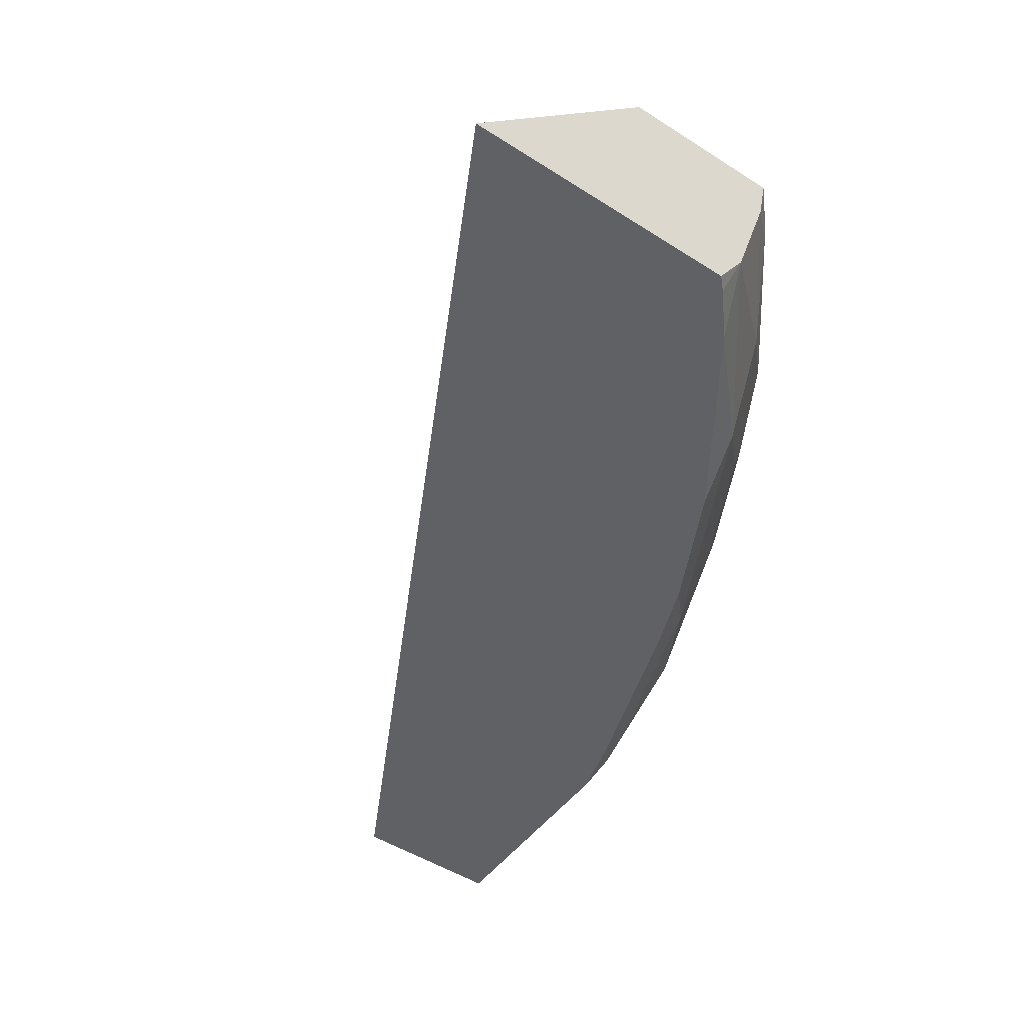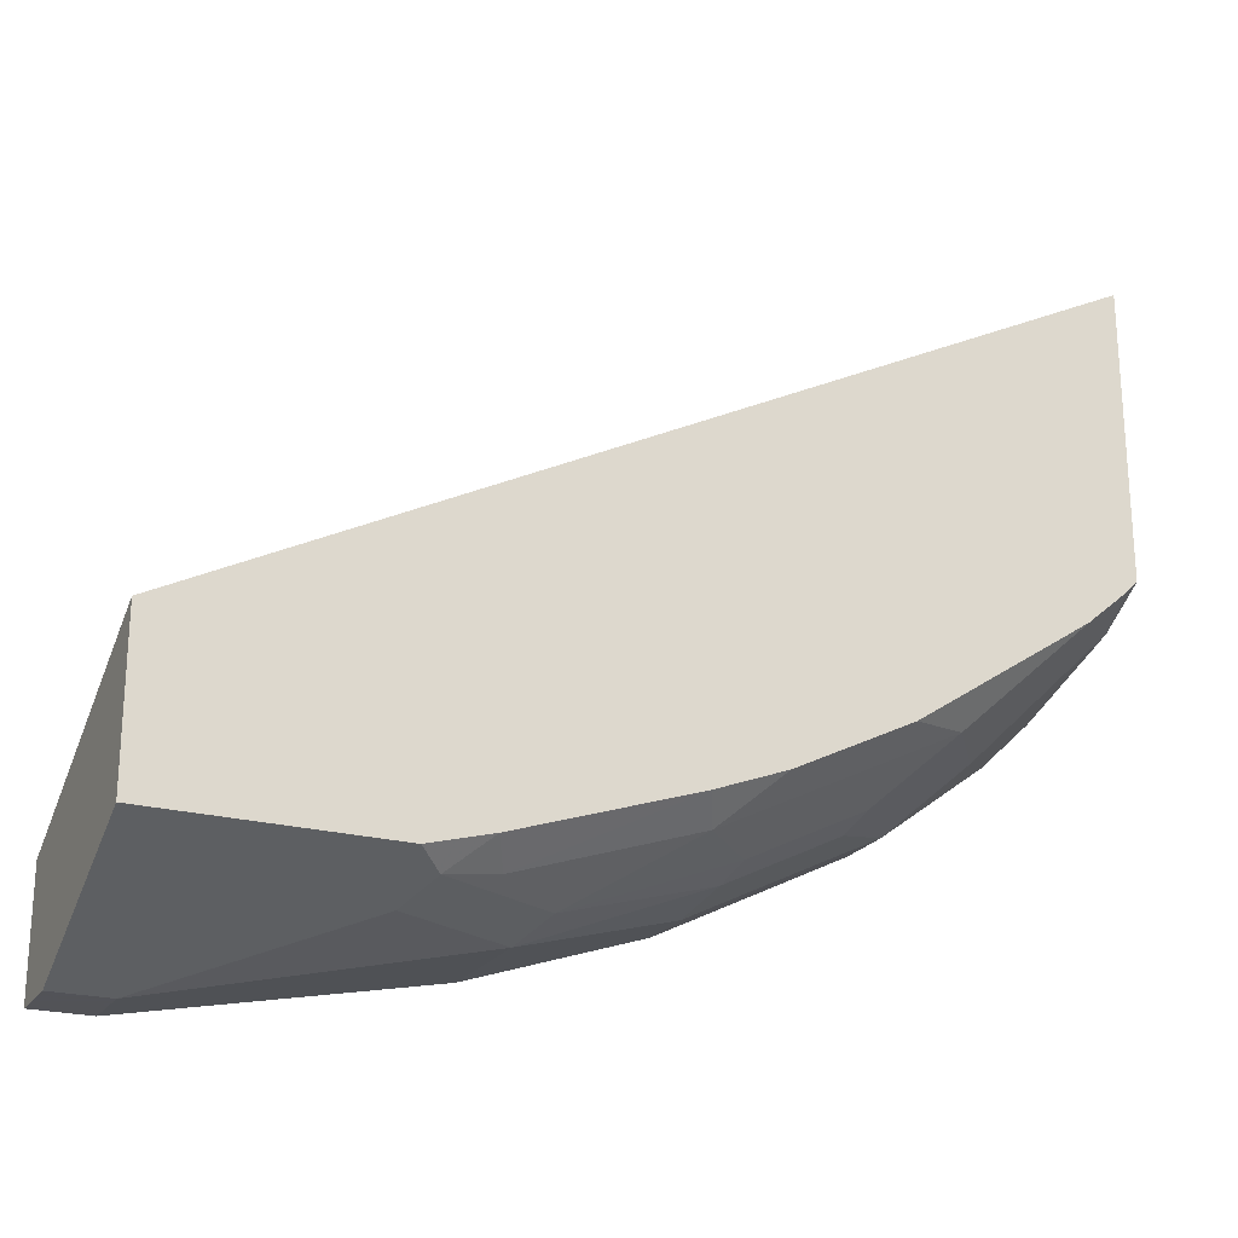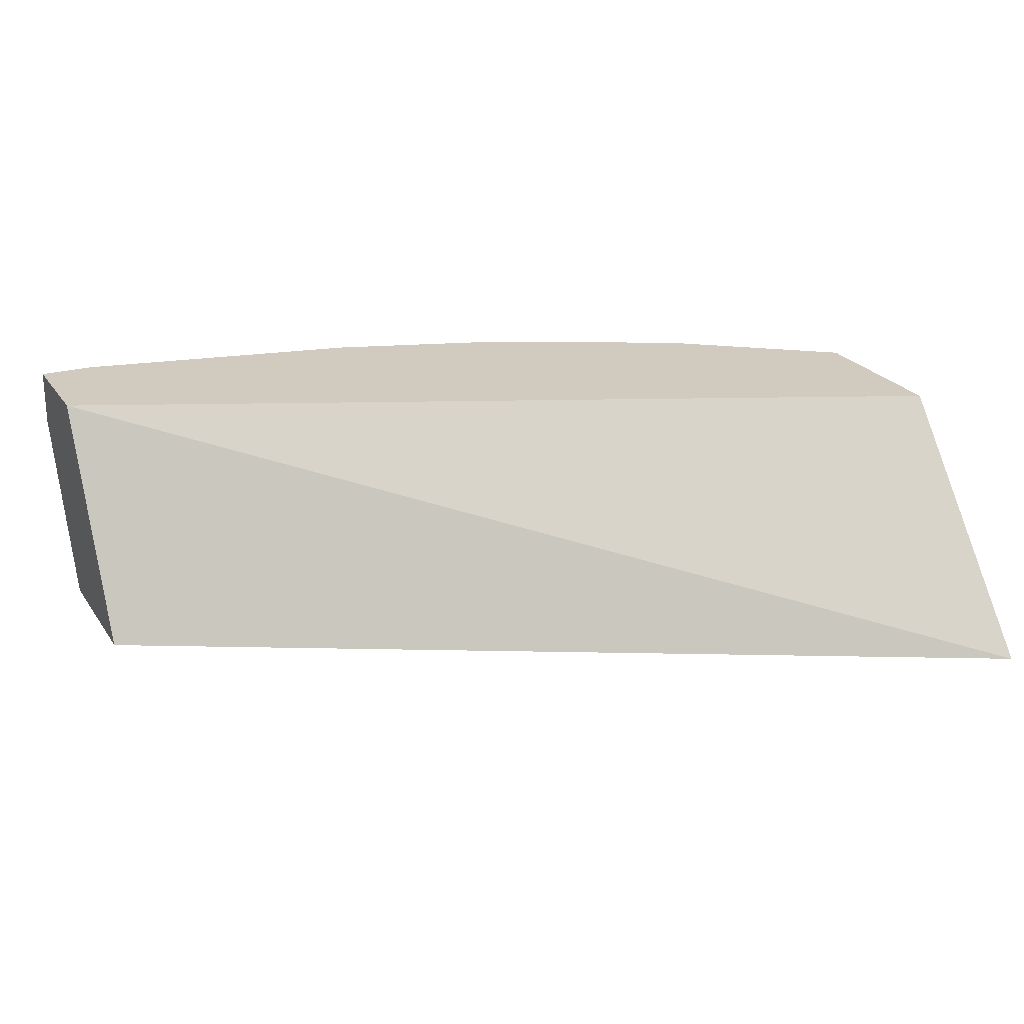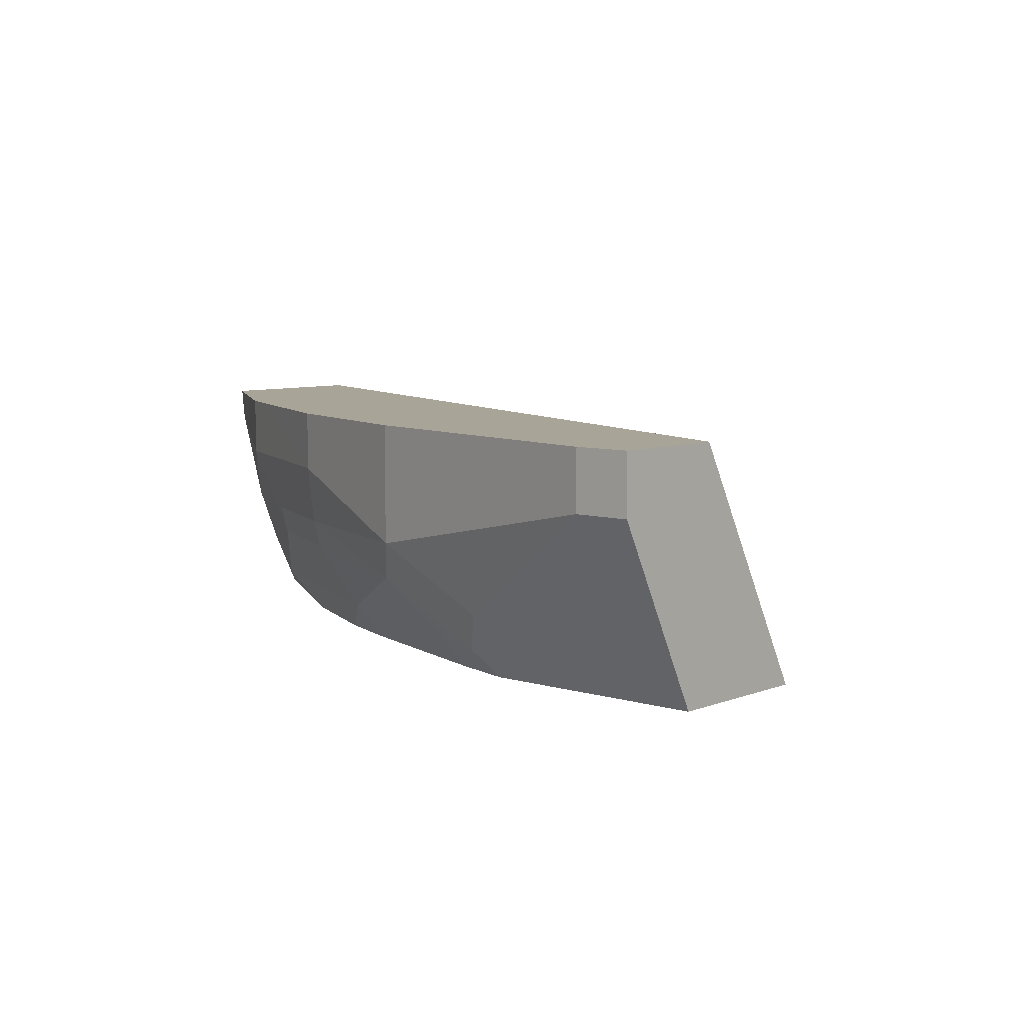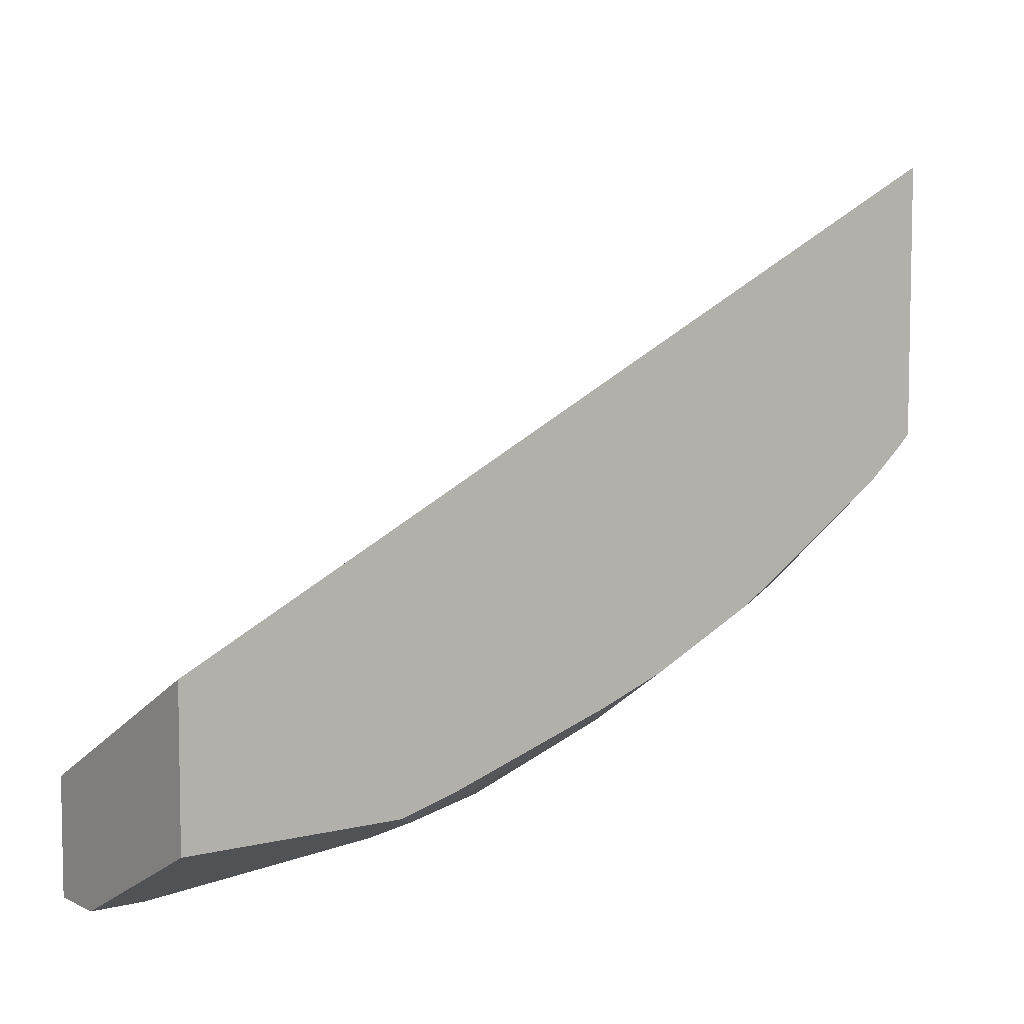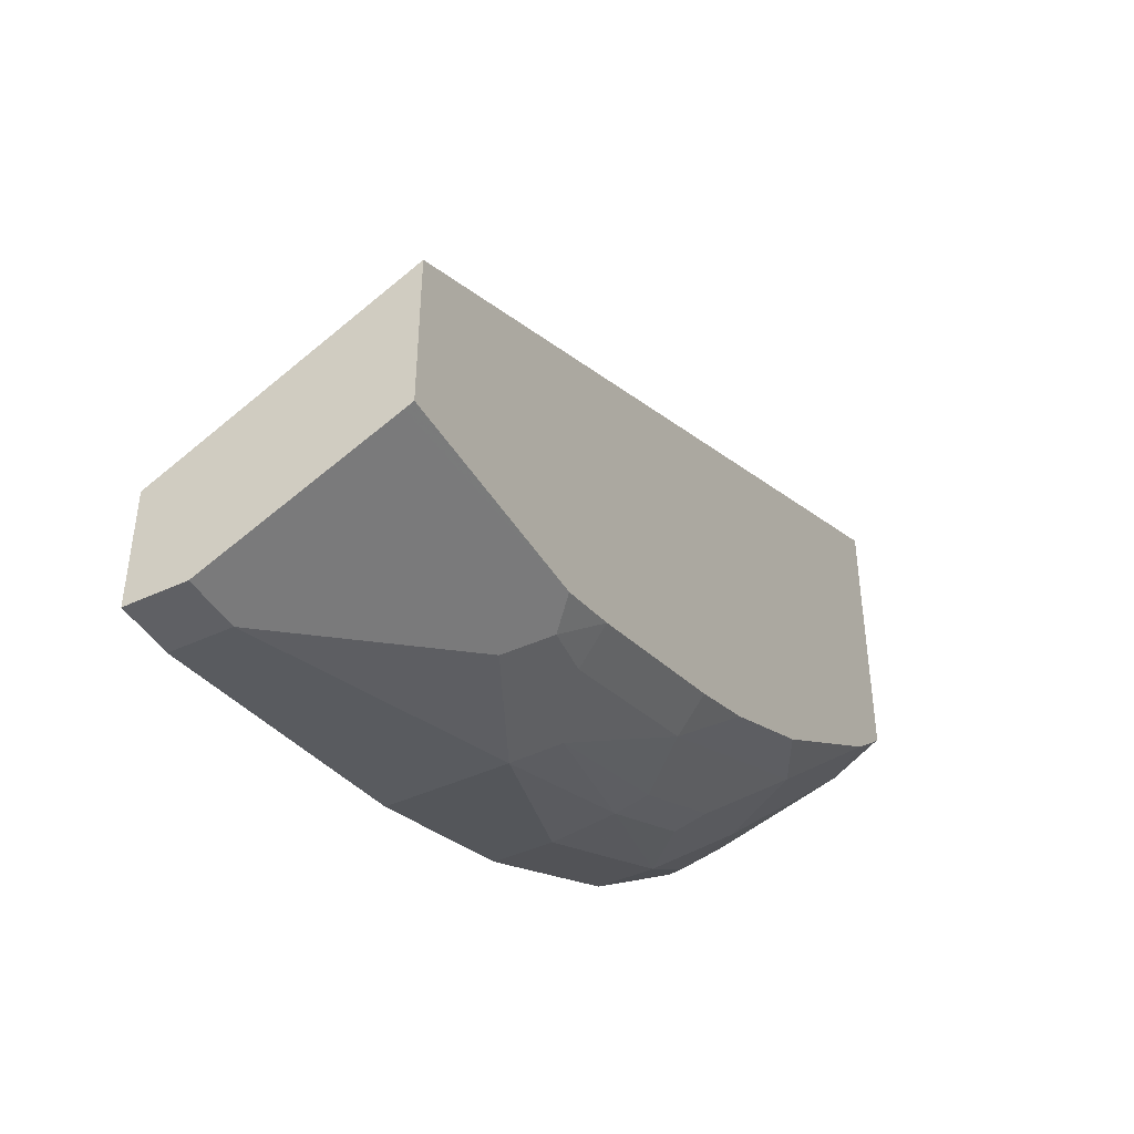
<metadata>
{"format":"obj","ext":"obj","renderer":"f3d","projection":"perspective","resolution":1024,"background":"white","views":[{"elev":-49.6,"azim":54.8,"up":"+Y"},{"elev":-22.5,"azim":-24.9,"up":"+Z"},{"elev":23.4,"azim":-25.4,"up":"+Y"},{"elev":7.0,"azim":-138.5,"up":"+Y"},{"elev":6.3,"azim":-36.2,"up":"+Z"},{"elev":-43.5,"azim":-61.1,"up":"+Z"}]}
</metadata>
<code>
v 0.0008904 -0.7568 -0.4246
v 0.0008904 -0.7384 -0.4246
v 0.01846 -0.7568 -0.4246
v 0.0008904 -0.8113 -0.3973
v 0.0008904 -0.7384 -0.3876
v 0.01846 -0.7384 -0.4246
v 0.072 -0.814 -0.3959
v 0.1108 -0.7753 -0.4061
v 0.07384 -0.7937 -0.4061
v 0.08 -0.8061 -0.3999
v 0.0008904 -0.814 -0.3959
v 0.0008904 -0.814 -0.347
v 0.2779 -0.814 -0.2041
v 0.2779 -0.7384 -0.2672
v 0.1108 -0.7384 -0.4061
v 0.1108 -0.7568 -0.4061
v 0.09128 -0.814 -0.3906
v 0.1169 -0.7876 -0.3999
v 0.1661 -0.7568 -0.3876
v 0.1684 -0.7753 -0.383
v 0.09692 -0.803 -0.3969
v 0.2779 -0.814 -0.2934
v 0.2779 -0.7384 -0.3196
v 0.1661 -0.7384 -0.3876
v 0.1466 -0.814 -0.3722
v 0.1707 -0.7845 -0.3784
v 0.1523 -0.803 -0.3784
v 0.2154 -0.7384 -0.363
v 0.2277 -0.7568 -0.3569
v 0.2053 -0.7753 -0.3646
v 0.2779 -0.7981 -0.303
v 0.2778 -0.814 -0.2935
v 0.2779 -0.7568 -0.316
v 0.2769 -0.7384 -0.3207
v 0.1689 -0.814 -0.3636
v 0.2077 -0.7845 -0.3599
v 0.2261 -0.803 -0.3415
v 0.2276 -0.7384 -0.3569
v 0.2676 -0.7476 -0.3277
v 0.2461 -0.7753 -0.3384
v 0.2741 -0.814 -0.2972
v 0.2612 -0.814 -0.3083
v 0.2058 -0.814 -0.3452
f 21 27 25
f 18 27 21
f 20 36 26
f 20 30 36
f 20 29 30
f 19 29 20
f 19 28 29
f 19 24 28
f 15 24 19
f 18 20 26
f 17 21 25
f 15 19 16
f 13 23 14
f 13 33 23
f 13 31 33
f 13 22 31
f 22 32 31
f 18 26 27
f 23 33 34
f 31 41 42
f 26 36 37
f 10 21 17
f 35 37 43
f 34 39 38
f 33 39 34
f 33 40 39
f 31 40 33
f 37 42 43
f 31 37 40
f 25 27 35
f 31 42 37
f 29 36 30
f 29 37 36
f 29 40 37
f 29 39 40
f 29 38 39
f 28 38 29
f 27 37 35
f 26 37 27
f 31 32 41
f 10 18 21
f 1 12 5
f 8 19 20
f 3 16 8
f 3 6 16
f 3 7 4
f 2 15 6
f 2 24 15
f 2 28 24
f 2 38 28
f 2 34 38
f 2 14 23
f 2 5 14
f 1 5 2
f 1 11 12
f 1 4 11
f 1 3 4
f 1 6 3
f 1 2 6
f 8 20 18
f 3 8 9
f 3 9 10
f 2 23 34
f 4 7 11
f 3 10 7
f 8 16 19
f 8 10 9
f 8 18 10
f 7 12 11
f 7 13 12
f 7 32 22
f 7 41 32
f 7 42 41
f 7 22 13
f 7 43 42
f 5 13 14
f 6 15 16
f 7 10 17
f 5 12 13
f 7 25 35
f 7 35 43
f 7 17 25

</code>
